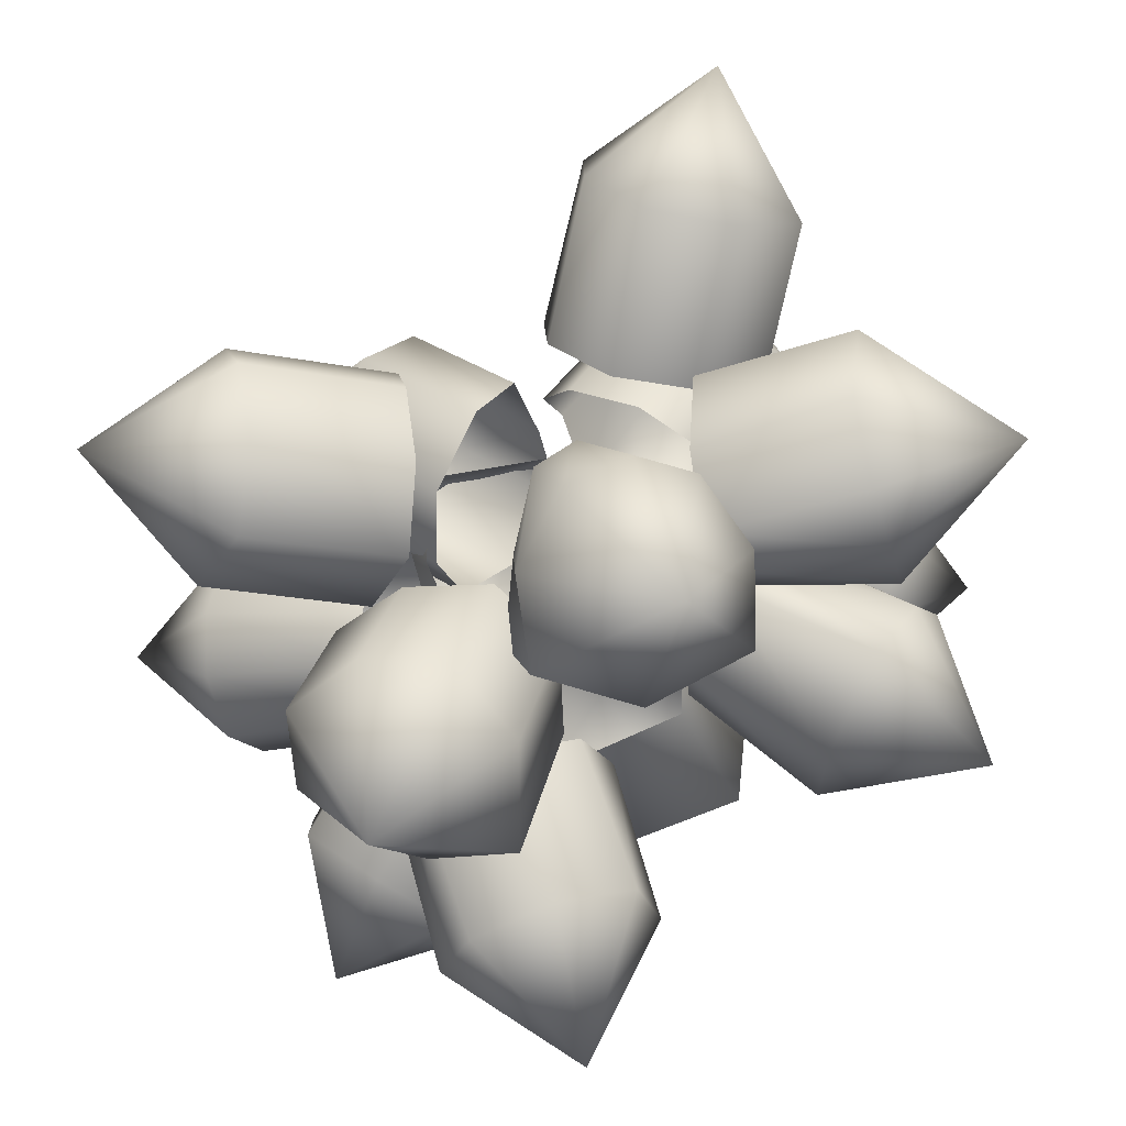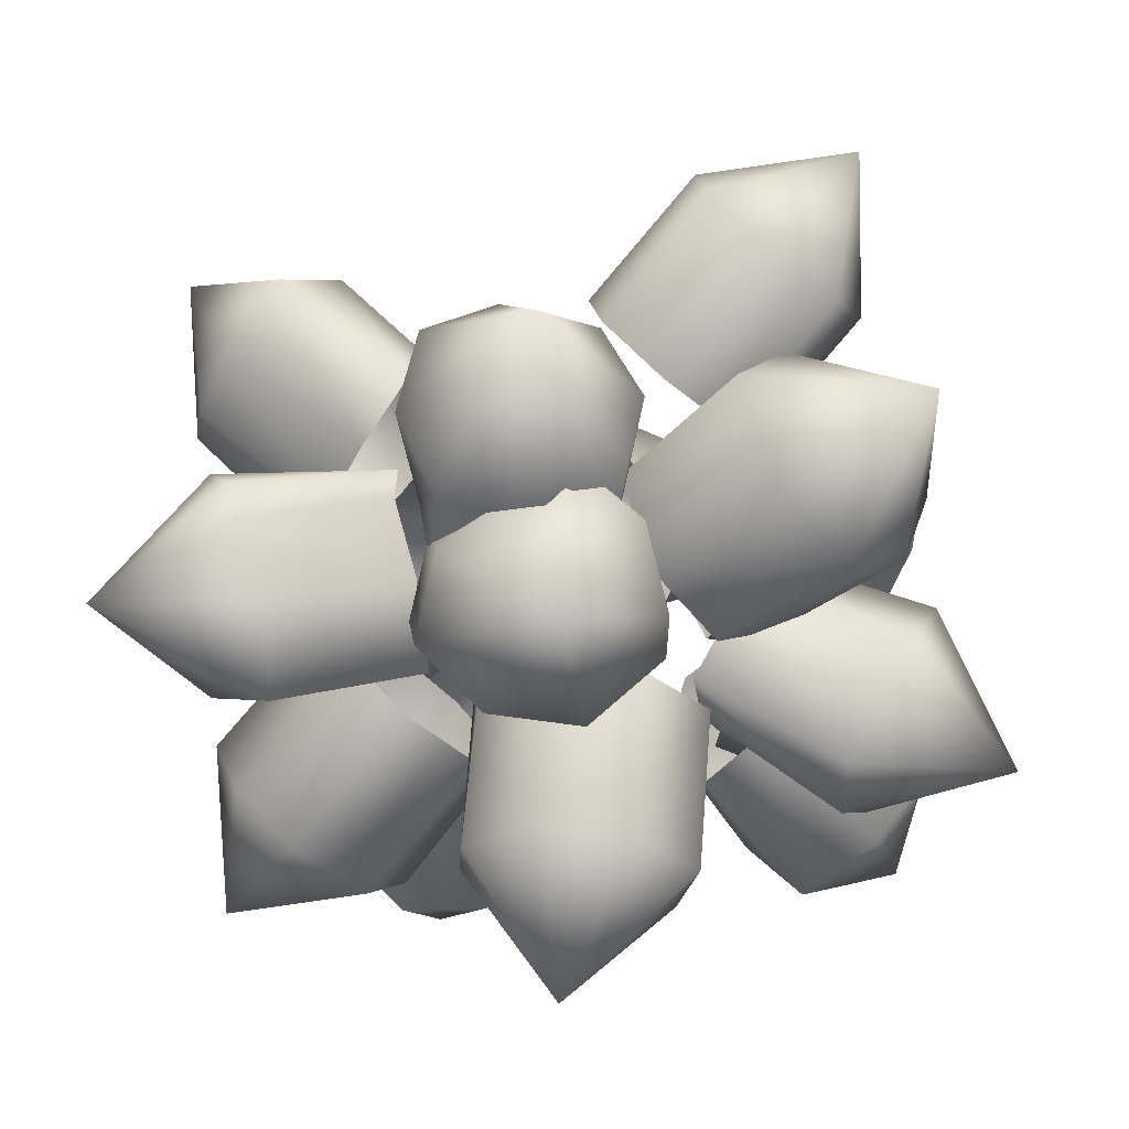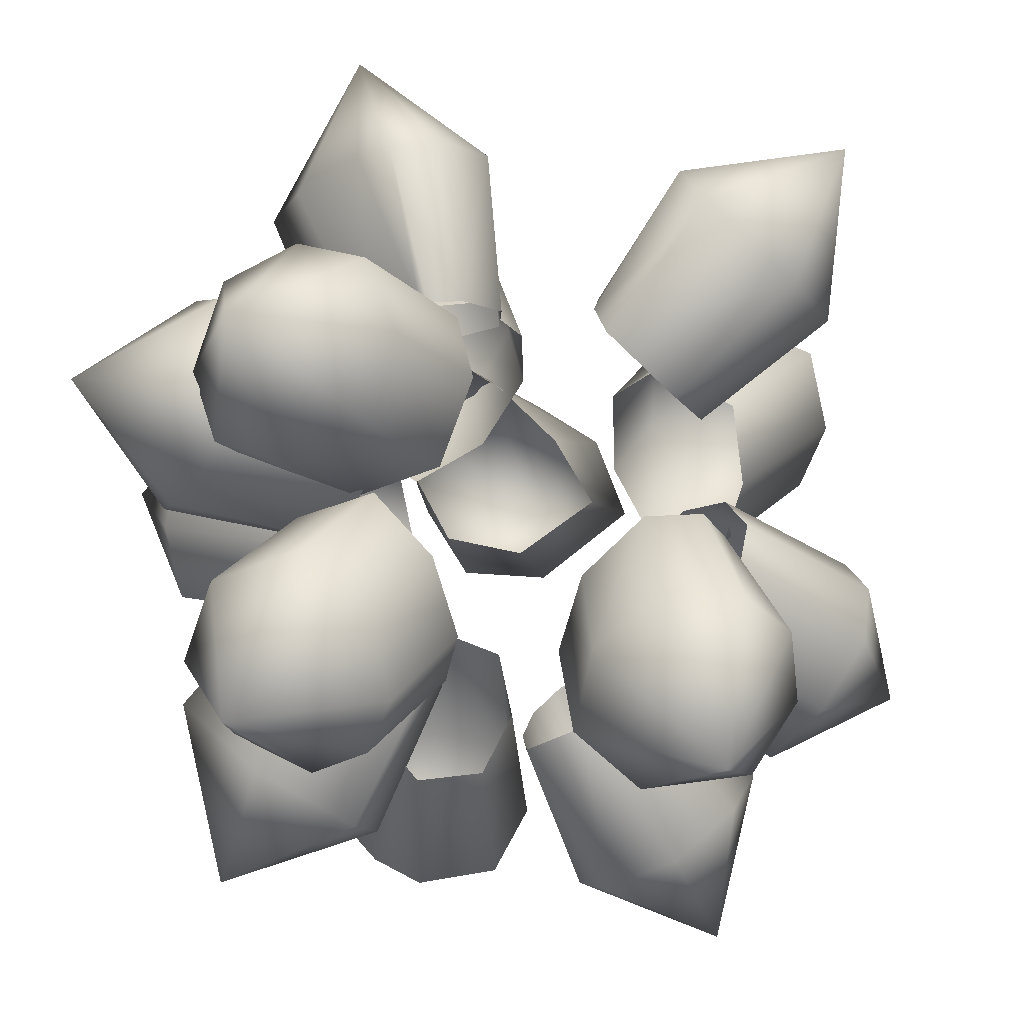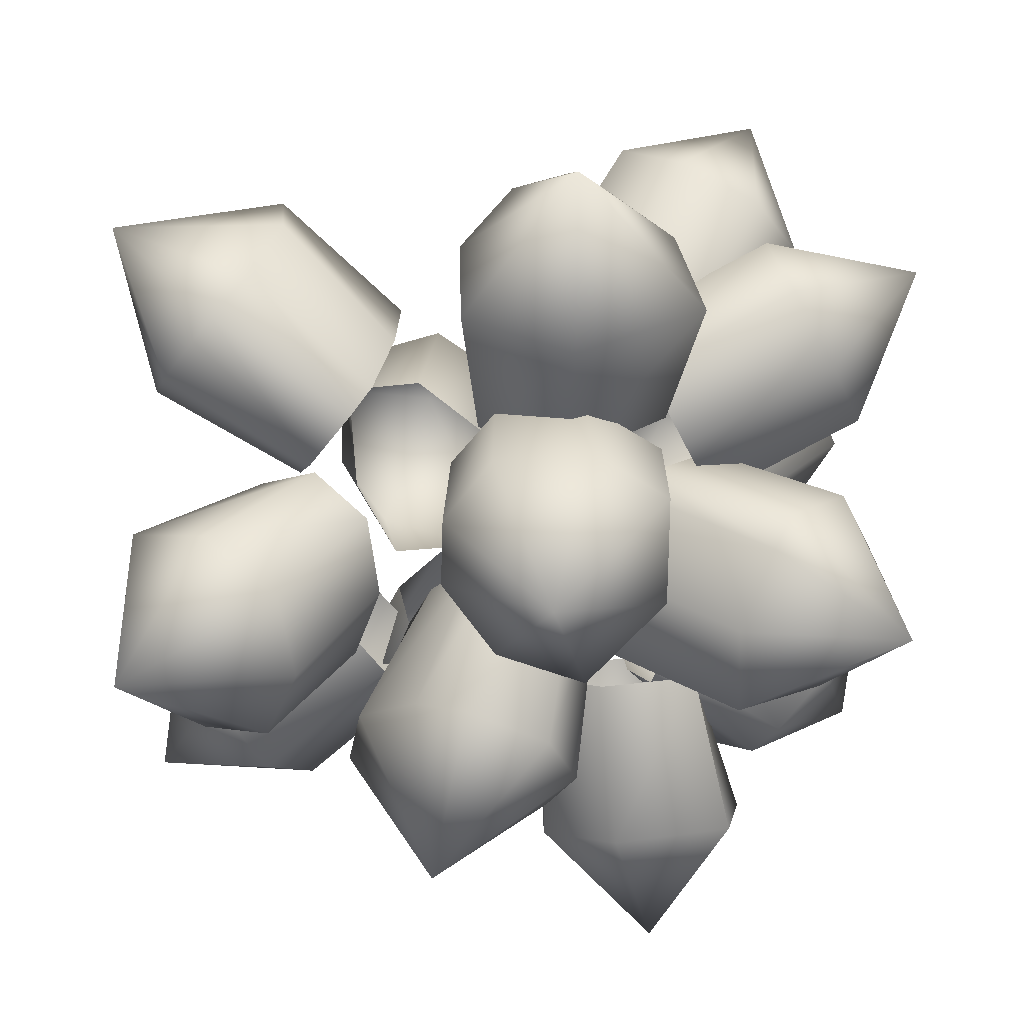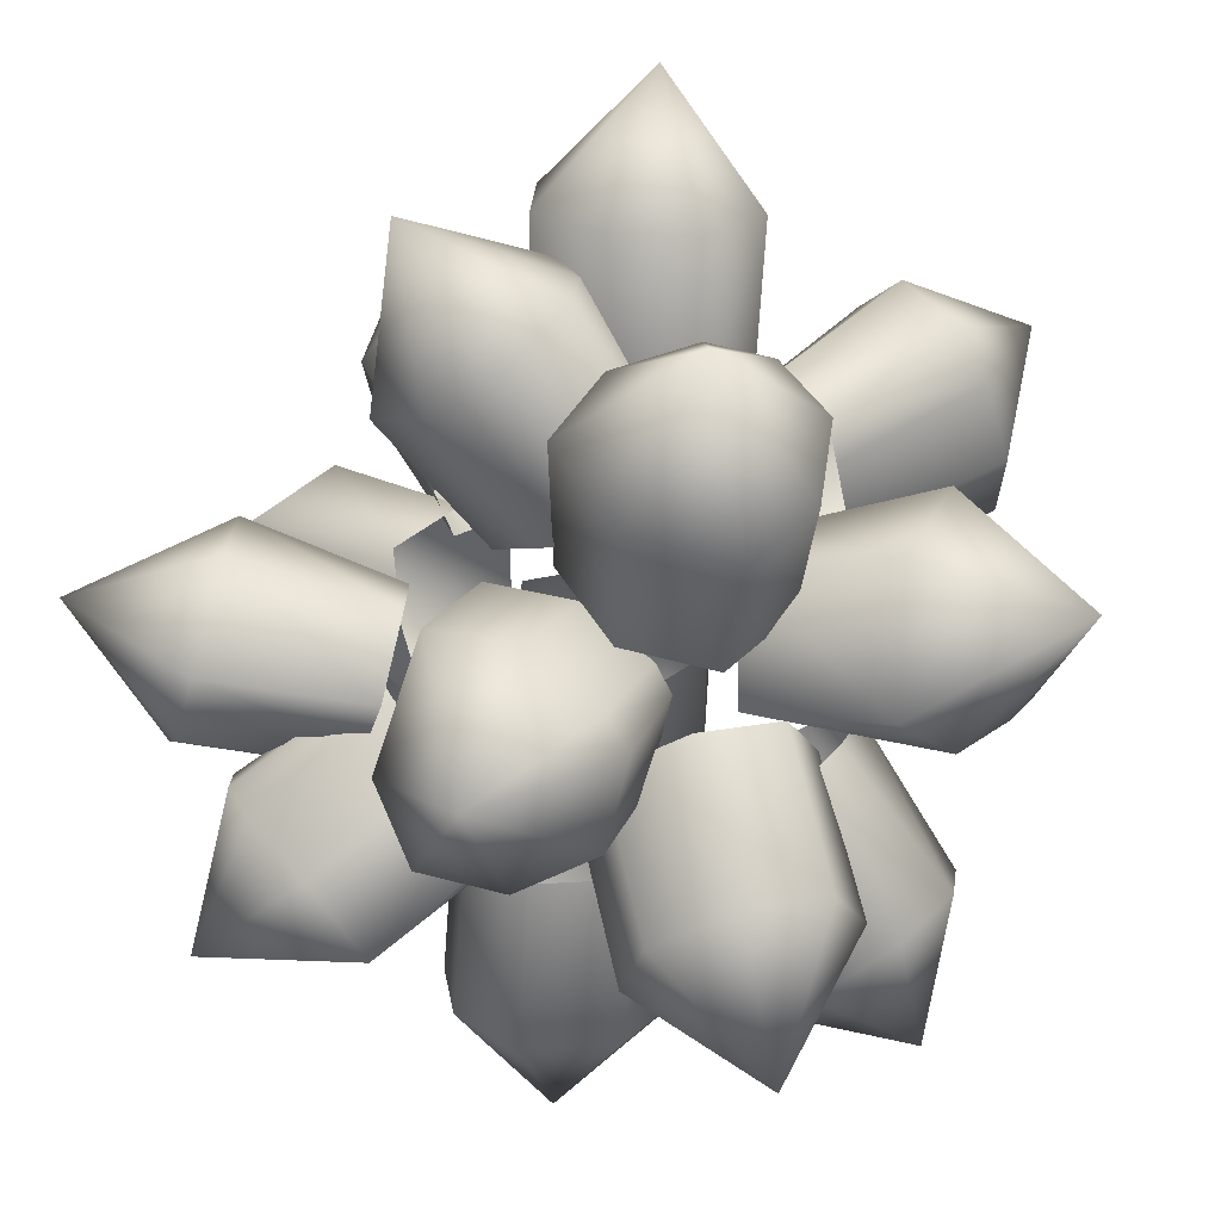
<metadata>
{"format":"obj","ext":"obj","renderer":"f3d","projection":"perspective","resolution":1024,"background":"white","views":[{"elev":68.1,"azim":143.8,"up":"+Y"},{"elev":-57.4,"azim":10.7,"up":"+Y"},{"elev":63.3,"azim":100.2,"up":"+Z"},{"elev":-15.9,"azim":-67.0,"up":"+Z"},{"elev":-50.6,"azim":-129.8,"up":"+Y"}]}
</metadata>
<code>
o mine_lantern_exterior
v 0.03802 0.04879 0.05809
v 0.005404 0.227 -0.02671
v -0.09674 0.2262 0.01055
v -0.06413 0.04806 0.09535
v 0.04873 -0.02995 0.2438
v -0.1547 0.2533 0.09023
v 0.131 0.08611 0.1022
v 0.09839 0.2643 0.01744
v -0.1221 0.07514 0.175
v -0.1151 0.2994 0.1734
v 0.1423 0.1025 0.1439
v 0.1122 0.2774 0.05182
v -0.08246 0.1212 0.2582
v 0.03308 0.3521 0.2196
v 0.1335 0.1498 0.2356
v 0.09819 0.3214 0.1392
v 0.06322 0.1772 0.3117
v 0.1111 0.3556 0.3578
v 0.08752 0.3178 0.1331
v 0.05184 0.4143 0.176
v 0.1496 0.2657 0.316
v 0.06347 0.1837 0.48
v 0.007401 0.3607 0.404
v -0.04701 0.4371 0.2273
v -0.07501 0.3093 0.4151
v -0.1158 0.4048 0.2442
v -0.1063 0.2196 0.3712
v -0.1227 0.3228 0.2006
v -0.07233 0.135 0.3171
v 0.03791 0.1211 0.291
v -0.1131 0.2305 0.1462
v -0.01651 0.1974 0.1144
v 0.1247 0.1671 0.2925
v 0.06538 0.2257 0.1107
v -0.3089 0.2441 0.2608
v -0.1407 0.2878 0.1226
v -0.1535 0.3505 0.1934
v -0.2828 0.1694 0.1988
v -0.4849 0.2076 0.2073
v -0.3164 0.2836 0.2855
v -0.1438 0.3617 0.2214
v -0.3467 0.345 0.2641
v -0.1676 0.4022 0.196
v -0.3919 0.3911 0.1823
v -0.2116 0.4412 0.1118
v -0.4251 0.3743 0.08247
v -0.3944 0.2486 0.0329
v -0.246 0.4316 0.01437
v -0.2217 0.3266 -0.03119
v -0.299 0.1271 0.09883
v -0.1437 0.2335 0.03141
v -0.2813 0.6801 0.3245
v -0.2121 0.5582 0.1513
v -0.1438 0.5828 0.2168
v -0.3599 0.6374 0.2604
v -0.4263 0.8334 0.2627
v -0.2293 0.7964 0.2532
v -0.1046 0.6749 0.1548
v -0.2432 0.8461 0.156
v -0.1278 0.7104 0.06502
v -0.3198 0.8268 0.08679
v -0.208 0.6862 -0.001286
v -0.405 0.7665 0.06947
v -0.4363 0.6881 0.1245
v -0.2896 0.6308 -0.0215
v -0.3116 0.5666 0.02613
v -0.4149 0.6533 0.1781
v -0.2774 0.5559 0.07042
v 0.2324 0.8534 0.2634
v 0.1261 0.7751 0.08401
v 0.08087 0.7631 0.1692
v 0.2757 0.8746 0.1718
v 0.4246 0.805 0.3028
v 0.2242 0.7989 0.3121
v 0.0713 0.7339 0.2008
v 0.238 0.7066 0.3303
v 0.08833 0.666 0.204
v 0.2993 0.6377 0.2787
v 0.151 0.6037 0.1488
v 0.3687 0.6292 0.2002
v 0.3956 0.7136 0.1265
v 0.219 0.5886 0.07391
v 0.2428 0.6486 0.01518
v 0.3445 0.8373 0.09862
v 0.193 0.747 0.004375
v 0.2484 0.2972 0.306
v 0.1559 0.4249 0.145
v 0.1012 0.3441 0.1789
v 0.3014 0.3847 0.2762
v 0.4566 0.2509 0.2756
v 0.2709 0.1905 0.2292
v 0.1193 0.2495 0.1129
v 0.3332 0.1621 0.1275
v 0.1785 0.2267 0.01855
v 0.3948 0.232 0.08274
v 0.2401 0.2966 -0.02622
v 0.4301 0.3333 0.0914
v 0.4149 0.3996 0.1475
v 0.2754 0.3979 -0.01757
v 0.2632 0.4586 0.03121
v 0.3719 0.4205 0.2084
v 0.2248 0.4674 0.08127
v -0.03802 0.04879 -0.05809
v 0.09674 0.2262 -0.01055
v -0.005404 0.227 0.02671
v 0.06413 0.04806 -0.09535
v -0.04873 -0.02995 -0.2438
v -0.131 0.08611 -0.1022
v -0.09839 0.2643 -0.01744
v -0.1423 0.1025 -0.1439
v -0.1122 0.2774 -0.05182
v -0.1335 0.1498 -0.2356
v -0.09819 0.3214 -0.1392
v -0.06322 0.1772 -0.3117
v 0.08246 0.1212 -0.2582
v -0.03308 0.3521 -0.2196
v 0.1151 0.2994 -0.1734
v 0.1221 0.07514 -0.175
v 0.1547 0.2533 -0.09023
v 0.3089 0.2441 -0.2608
v 0.1407 0.2878 -0.1226
v 0.1535 0.3505 -0.1934
v 0.2828 0.1694 -0.1988
v 0.4849 0.2076 -0.2073
v 0.3164 0.2836 -0.2855
v 0.1438 0.3617 -0.2214
v 0.3467 0.345 -0.2641
v 0.1676 0.4022 -0.196
v 0.3919 0.3911 -0.1823
v 0.2116 0.4412 -0.1118
v 0.4251 0.3743 -0.08247
v 0.3944 0.2486 -0.0329
v 0.246 0.4316 -0.01437
v 0.2217 0.3266 0.03119
v 0.299 0.1271 -0.09883
v 0.1437 0.2335 -0.03141
v 0.2813 0.6801 -0.3245
v 0.2121 0.5582 -0.1513
v 0.1438 0.5828 -0.2168
v 0.3599 0.6374 -0.2604
v 0.4263 0.8334 -0.2627
v 0.2293 0.7964 -0.2532
v 0.1046 0.6749 -0.1548
v 0.2432 0.8461 -0.156
v 0.1278 0.7104 -0.06502
v 0.3198 0.8268 -0.08679
v 0.208 0.6862 0.001286
v 0.405 0.7665 -0.06947
v 0.4363 0.6881 -0.1245
v 0.2896 0.6308 0.0215
v 0.3116 0.5666 -0.02613
v 0.4149 0.6533 -0.1781
v 0.2774 0.5559 -0.07042
v 0.19 0.8668 -0.2212
v 0.0972 0.7428 -0.05882
v 0.1581 0.6947 -0.1244
v 0.1484 0.9193 -0.1377
v 0.04976 1.015 -0.2933
v 0.1058 0.8231 -0.3087
v 0.09686 0.6555 -0.1998
v -0.02733 0.8196 -0.3259
v -0.03643 0.6505 -0.2194
v -0.08211 0.872 -0.2487
v -0.1029 0.7034 -0.1431
v -0.0719 0.9252 -0.1621
v -0.01961 0.956 -0.1145
v -0.08101 0.7562 -0.05557
v -0.02851 0.7884 -0.005606
v 0.0606 0.9591 -0.09975
v 0.02874 0.787 -0.002957
v -0.2324 0.8534 -0.2634
v -0.1261 0.7751 -0.08401
v -0.08087 0.7631 -0.1692
v -0.2757 0.8746 -0.1718
v -0.4246 0.805 -0.3028
v -0.2242 0.7989 -0.3121
v -0.0713 0.7339 -0.2008
v -0.238 0.7066 -0.3303
v -0.08833 0.666 -0.204
v -0.2993 0.6377 -0.2787
v -0.151 0.6037 -0.1488
v -0.3687 0.6292 -0.2002
v -0.3956 0.7136 -0.1265
v -0.219 0.5886 -0.07391
v -0.2428 0.6486 -0.01518
v -0.3445 0.8373 -0.09862
v -0.193 0.747 -0.004375
v -0.2484 0.2972 -0.306
v -0.1559 0.4249 -0.145
v -0.1012 0.3441 -0.1789
v -0.3014 0.3847 -0.2762
v -0.4566 0.2509 -0.2756
v -0.2709 0.1905 -0.2292
v -0.1193 0.2495 -0.1129
v -0.3332 0.1621 -0.1275
v -0.1785 0.2267 -0.01855
v -0.3948 0.232 -0.08274
v -0.2401 0.2966 0.02622
v -0.4301 0.3333 -0.0914
v -0.4149 0.3996 -0.1475
v -0.2754 0.3979 0.01757
v -0.2632 0.4586 -0.03121
v -0.3719 0.4205 -0.2084
v -0.2248 0.4674 -0.08127
v 0.2173 0.2855 -0.4025
v 0.2145 0.3313 -0.1845
v 0.1309 0.2979 -0.2226
v 0.3148 0.3059 -0.3557
v 0.3303 0.4365 -0.5154
v 0.1537 0.4153 -0.4225
v 0.08351 0.405 -0.2355
v 0.1738 0.5211 -0.3995
v 0.1145 0.4959 -0.2102
v 0.2648 0.5609 -0.3652
v 0.2095 0.5303 -0.1755
v 0.3637 0.5349 -0.3382
v 0.4016 0.4421 -0.3279
v 0.3043 0.5097 -0.1488
v 0.3314 0.4317 -0.1409
v 0.3793 0.3786 -0.3311
v 0.2929 0.3911 -0.1512
v -0.1938 0.6194 -0.3586
v -0.1857 0.5183 -0.1602
v -0.1131 0.5809 -0.1797
v -0.2835 0.563 -0.3288
v -0.2577 0.4813 -0.5172
v -0.0966 0.5204 -0.404
v -0.03797 0.4971 -0.2143
v -0.08789 0.4109 -0.4108
v -0.04379 0.398 -0.2162
v -0.1656 0.3416 -0.3974
v -0.1269 0.3324 -0.2014
v -0.2687 0.3332 -0.375
v -0.3308 0.407 -0.3457
v -0.2246 0.3202 -0.1804
v -0.2721 0.3836 -0.1559
v -0.3265 0.4724 -0.3304
v -0.2458 0.4339 -0.1515
f 3 2 1
f 4 3 1
f 1 5 4
f 6 3 4
f 1 2 7
f 5 1 7
f 2 8 7
f 9 6 4
f 5 9 4
f 10 6 9
f 7 8 11
f 5 7 11
f 8 12 11
f 13 10 9
f 9 5 13
f 14 10 13
f 11 12 15
f 5 11 15
f 12 16 15
f 5 17 13
f 17 14 13
f 5 15 17
f 16 14 17
f 15 16 17
f 21 19 18
f 19 20 18
f 18 20 23
f 18 22 21
f 22 18 23
f 20 24 23
f 22 23 25
f 23 24 25
f 24 26 25
f 22 25 27
f 25 26 27
f 26 28 27
f 22 27 29
f 27 28 29
f 22 29 30
f 29 31 30
f 28 31 29
f 31 32 30
f 30 32 33
f 32 34 33
f 33 34 21
f 34 19 21
f 22 33 21
f 33 22 30
f 38 36 35
f 36 37 35
f 35 37 40
f 35 39 38
f 39 35 40
f 37 41 40
f 39 40 42
f 40 41 42
f 41 43 42
f 39 42 44
f 42 43 44
f 43 45 44
f 39 44 46
f 44 45 46
f 39 46 47
f 46 48 47
f 45 48 46
f 48 49 47
f 47 49 50
f 49 51 50
f 50 51 38
f 51 36 38
f 39 50 38
f 50 39 47
f 55 53 52
f 53 54 52
f 52 54 57
f 52 56 55
f 56 52 57
f 54 58 57
f 56 57 59
f 57 58 59
f 58 60 59
f 56 59 61
f 59 60 61
f 60 62 61
f 56 61 63
f 61 62 63
f 56 63 64
f 63 65 64
f 62 65 63
f 65 66 64
f 64 66 67
f 66 68 67
f 67 68 55
f 68 53 55
f 56 67 55
f 67 56 64
f 72 70 69
f 70 71 69
f 69 71 74
f 69 73 72
f 73 69 74
f 71 75 74
f 73 74 76
f 74 75 76
f 75 77 76
f 73 76 78
f 76 77 78
f 77 79 78
f 73 78 80
f 78 79 80
f 73 80 81
f 80 82 81
f 79 82 80
f 82 83 81
f 81 83 84
f 83 85 84
f 84 85 72
f 85 70 72
f 73 84 72
f 84 73 81
f 89 87 86
f 87 88 86
f 86 88 91
f 86 90 89
f 90 86 91
f 88 92 91
f 90 91 93
f 91 92 93
f 92 94 93
f 90 93 95
f 93 94 95
f 94 96 95
f 90 95 97
f 95 96 97
f 90 97 98
f 97 99 98
f 96 99 97
f 99 100 98
f 98 100 101
f 100 102 101
f 101 102 89
f 102 87 89
f 90 101 89
f 101 90 98
f 106 104 103
f 104 105 103
f 103 105 108
f 103 107 106
f 107 103 108
f 105 109 108
f 107 108 110
f 108 109 110
f 109 111 110
f 107 110 112
f 110 111 112
f 111 113 112
f 107 112 114
f 112 113 114
f 107 114 115
f 114 116 115
f 113 116 114
f 116 117 115
f 115 117 118
f 117 119 118
f 118 119 106
f 119 104 106
f 107 118 106
f 118 107 115
f 123 121 120
f 121 122 120
f 120 122 125
f 120 124 123
f 124 120 125
f 122 126 125
f 124 125 127
f 125 126 127
f 126 128 127
f 124 127 129
f 127 128 129
f 128 130 129
f 124 129 131
f 129 130 131
f 124 131 132
f 131 133 132
f 130 133 131
f 133 134 132
f 132 134 135
f 134 136 135
f 135 136 123
f 136 121 123
f 124 135 123
f 135 124 132
f 140 138 137
f 138 139 137
f 137 139 142
f 137 141 140
f 141 137 142
f 139 143 142
f 141 142 144
f 142 143 144
f 143 145 144
f 141 144 146
f 144 145 146
f 145 147 146
f 141 146 148
f 146 147 148
f 141 148 149
f 148 150 149
f 147 150 148
f 150 151 149
f 149 151 152
f 151 153 152
f 152 153 140
f 153 138 140
f 141 152 140
f 152 141 149
f 157 155 154
f 155 156 154
f 154 156 159
f 154 158 157
f 158 154 159
f 156 160 159
f 158 159 161
f 159 160 161
f 160 162 161
f 158 161 163
f 161 162 163
f 162 164 163
f 158 163 165
f 163 164 165
f 158 165 166
f 165 167 166
f 164 167 165
f 167 168 166
f 166 168 169
f 168 170 169
f 169 170 157
f 170 155 157
f 158 169 157
f 169 158 166
f 174 172 171
f 172 173 171
f 171 173 176
f 171 175 174
f 175 171 176
f 173 177 176
f 175 176 178
f 176 177 178
f 177 179 178
f 175 178 180
f 178 179 180
f 179 181 180
f 175 180 182
f 180 181 182
f 175 182 183
f 182 184 183
f 181 184 182
f 184 185 183
f 183 185 186
f 185 187 186
f 186 187 174
f 187 172 174
f 175 186 174
f 186 175 183
f 191 189 188
f 189 190 188
f 188 190 193
f 188 192 191
f 192 188 193
f 190 194 193
f 192 193 195
f 193 194 195
f 194 196 195
f 192 195 197
f 195 196 197
f 196 198 197
f 192 197 199
f 197 198 199
f 192 199 200
f 199 201 200
f 198 201 199
f 201 202 200
f 200 202 203
f 202 204 203
f 203 204 191
f 204 189 191
f 192 203 191
f 203 192 200
f 208 206 205
f 206 207 205
f 205 207 210
f 205 209 208
f 209 205 210
f 207 211 210
f 209 210 212
f 210 211 212
f 211 213 212
f 209 212 214
f 212 213 214
f 213 215 214
f 209 214 216
f 214 215 216
f 209 216 217
f 216 218 217
f 215 218 216
f 218 219 217
f 217 219 220
f 219 221 220
f 220 221 208
f 221 206 208
f 209 220 208
f 220 209 217
f 225 223 222
f 223 224 222
f 222 224 227
f 222 226 225
f 226 222 227
f 224 228 227
f 226 227 229
f 227 228 229
f 228 230 229
f 226 229 231
f 229 230 231
f 230 232 231
f 226 231 233
f 231 232 233
f 226 233 234
f 233 235 234
f 232 235 233
f 235 236 234
f 234 236 237
f 236 238 237
f 237 238 225
f 238 223 225
f 226 237 225
f 237 226 234

</code>
